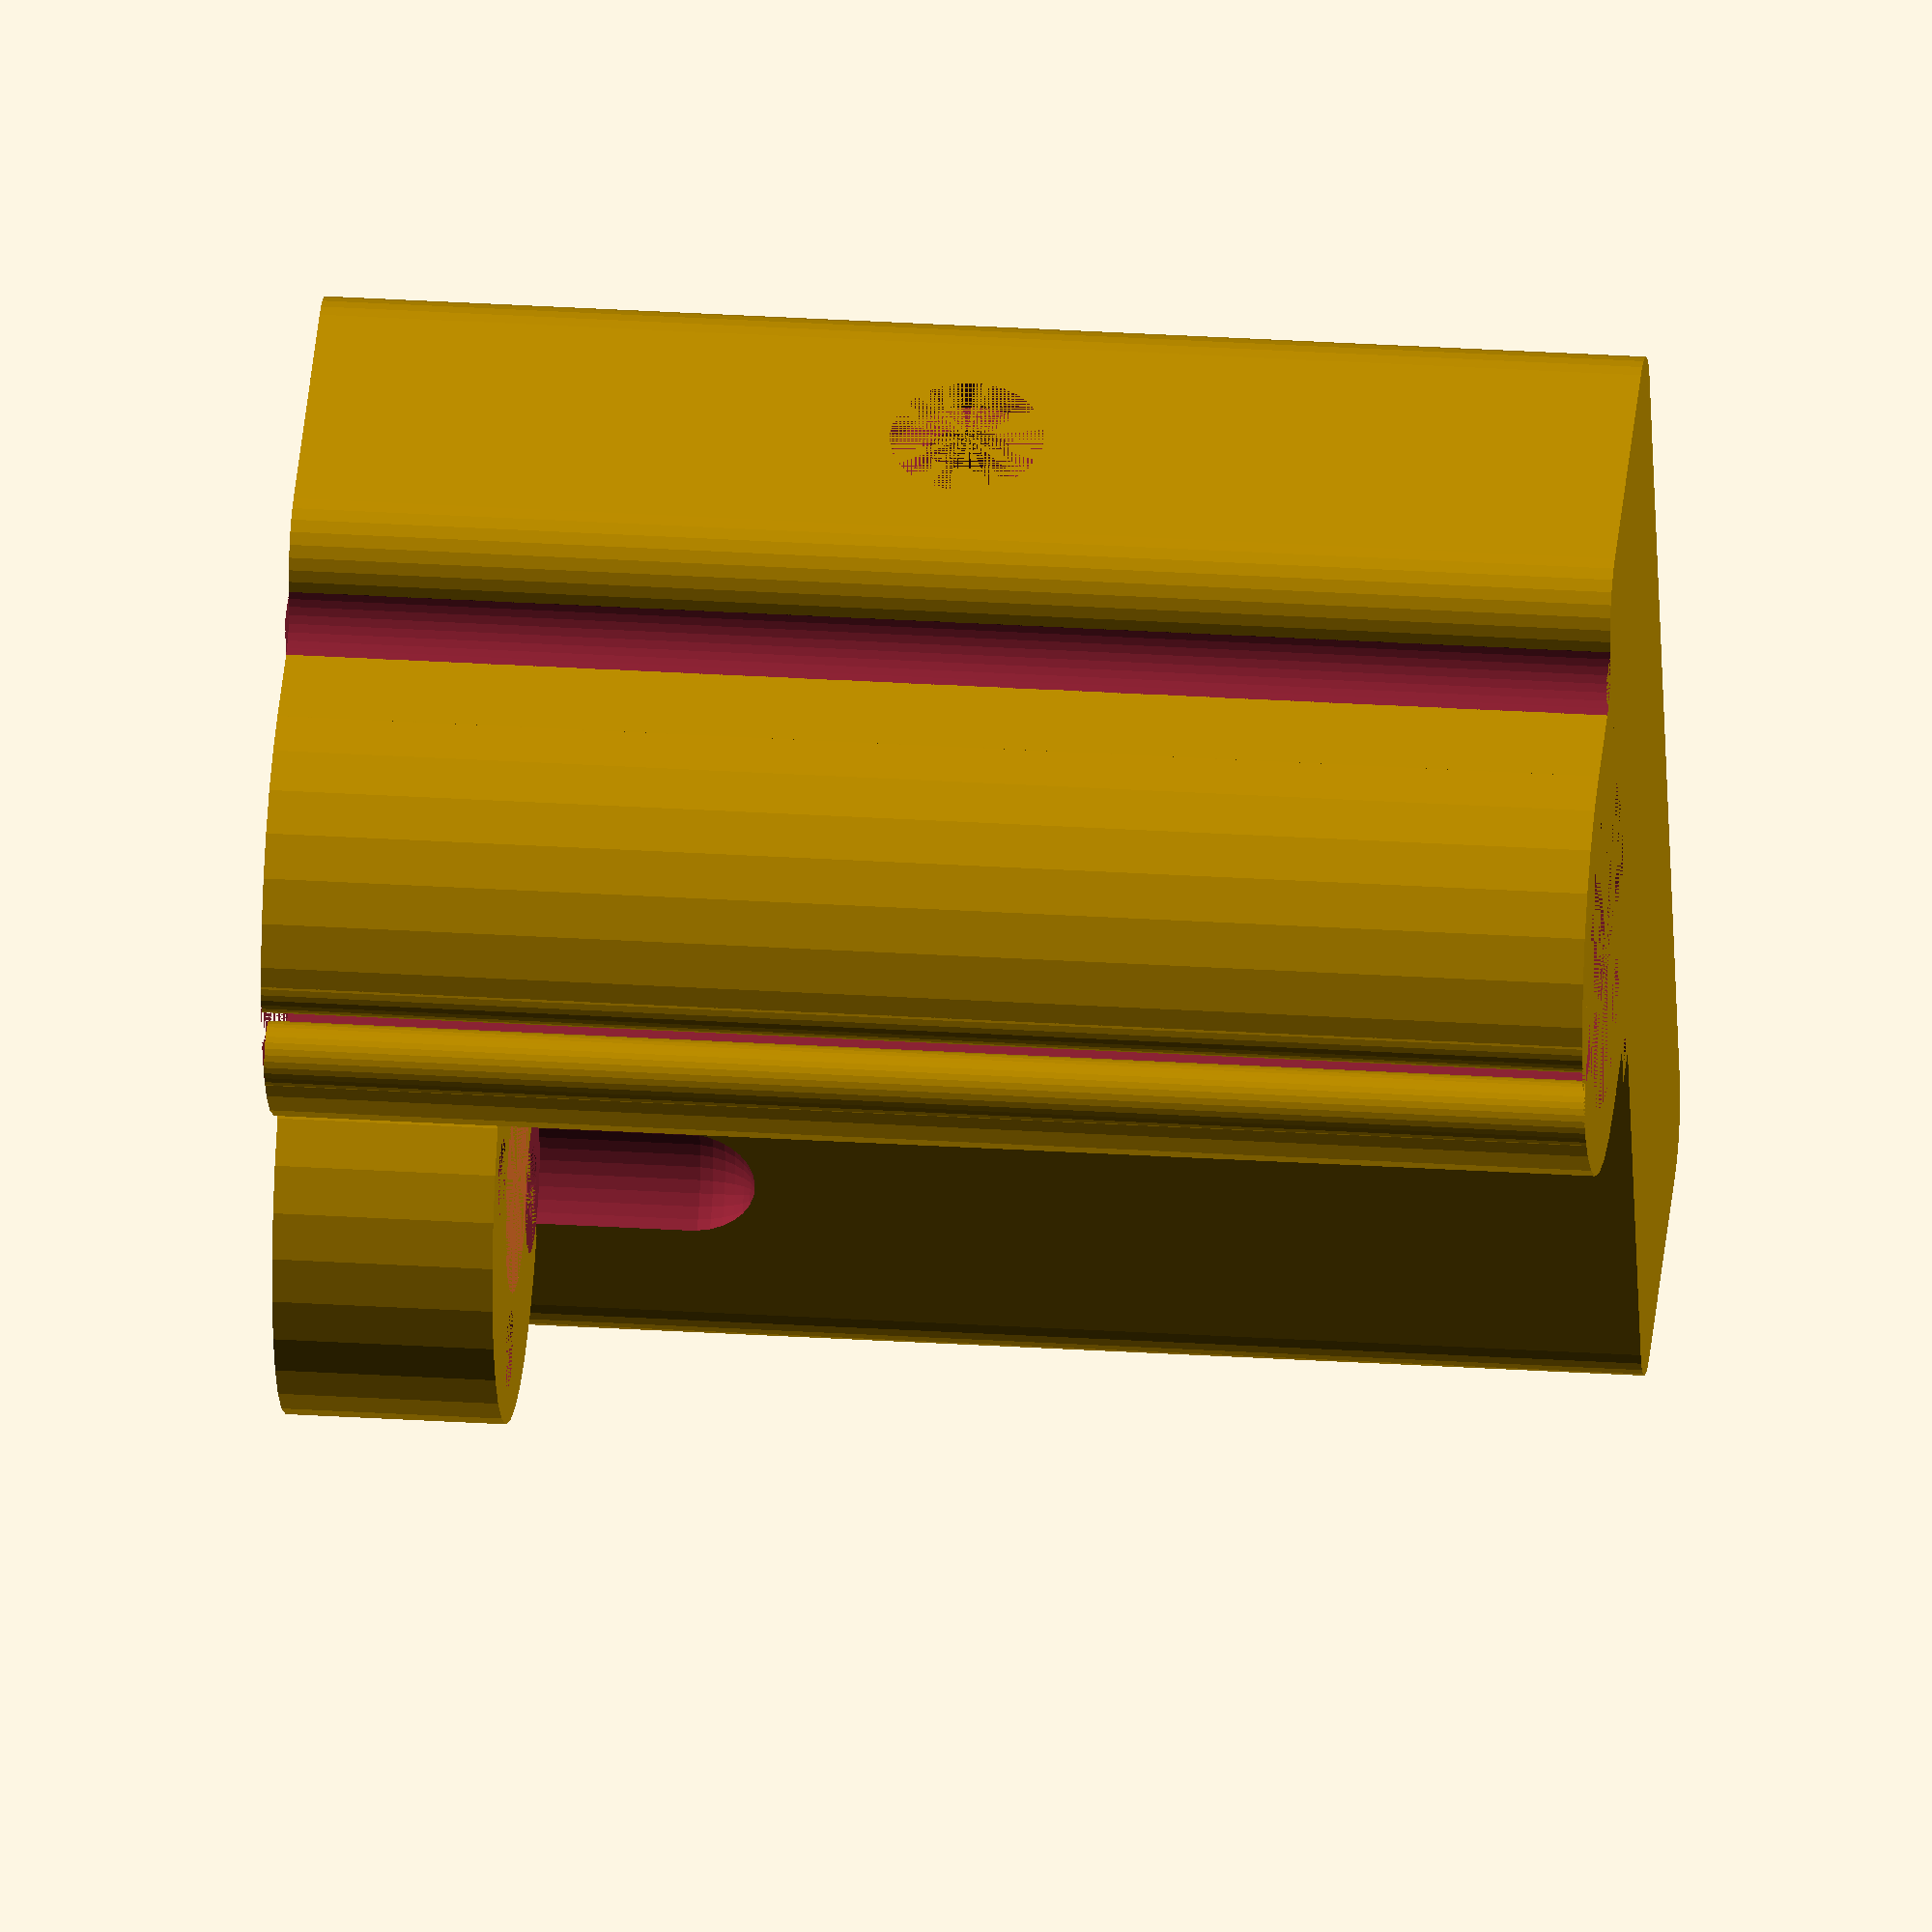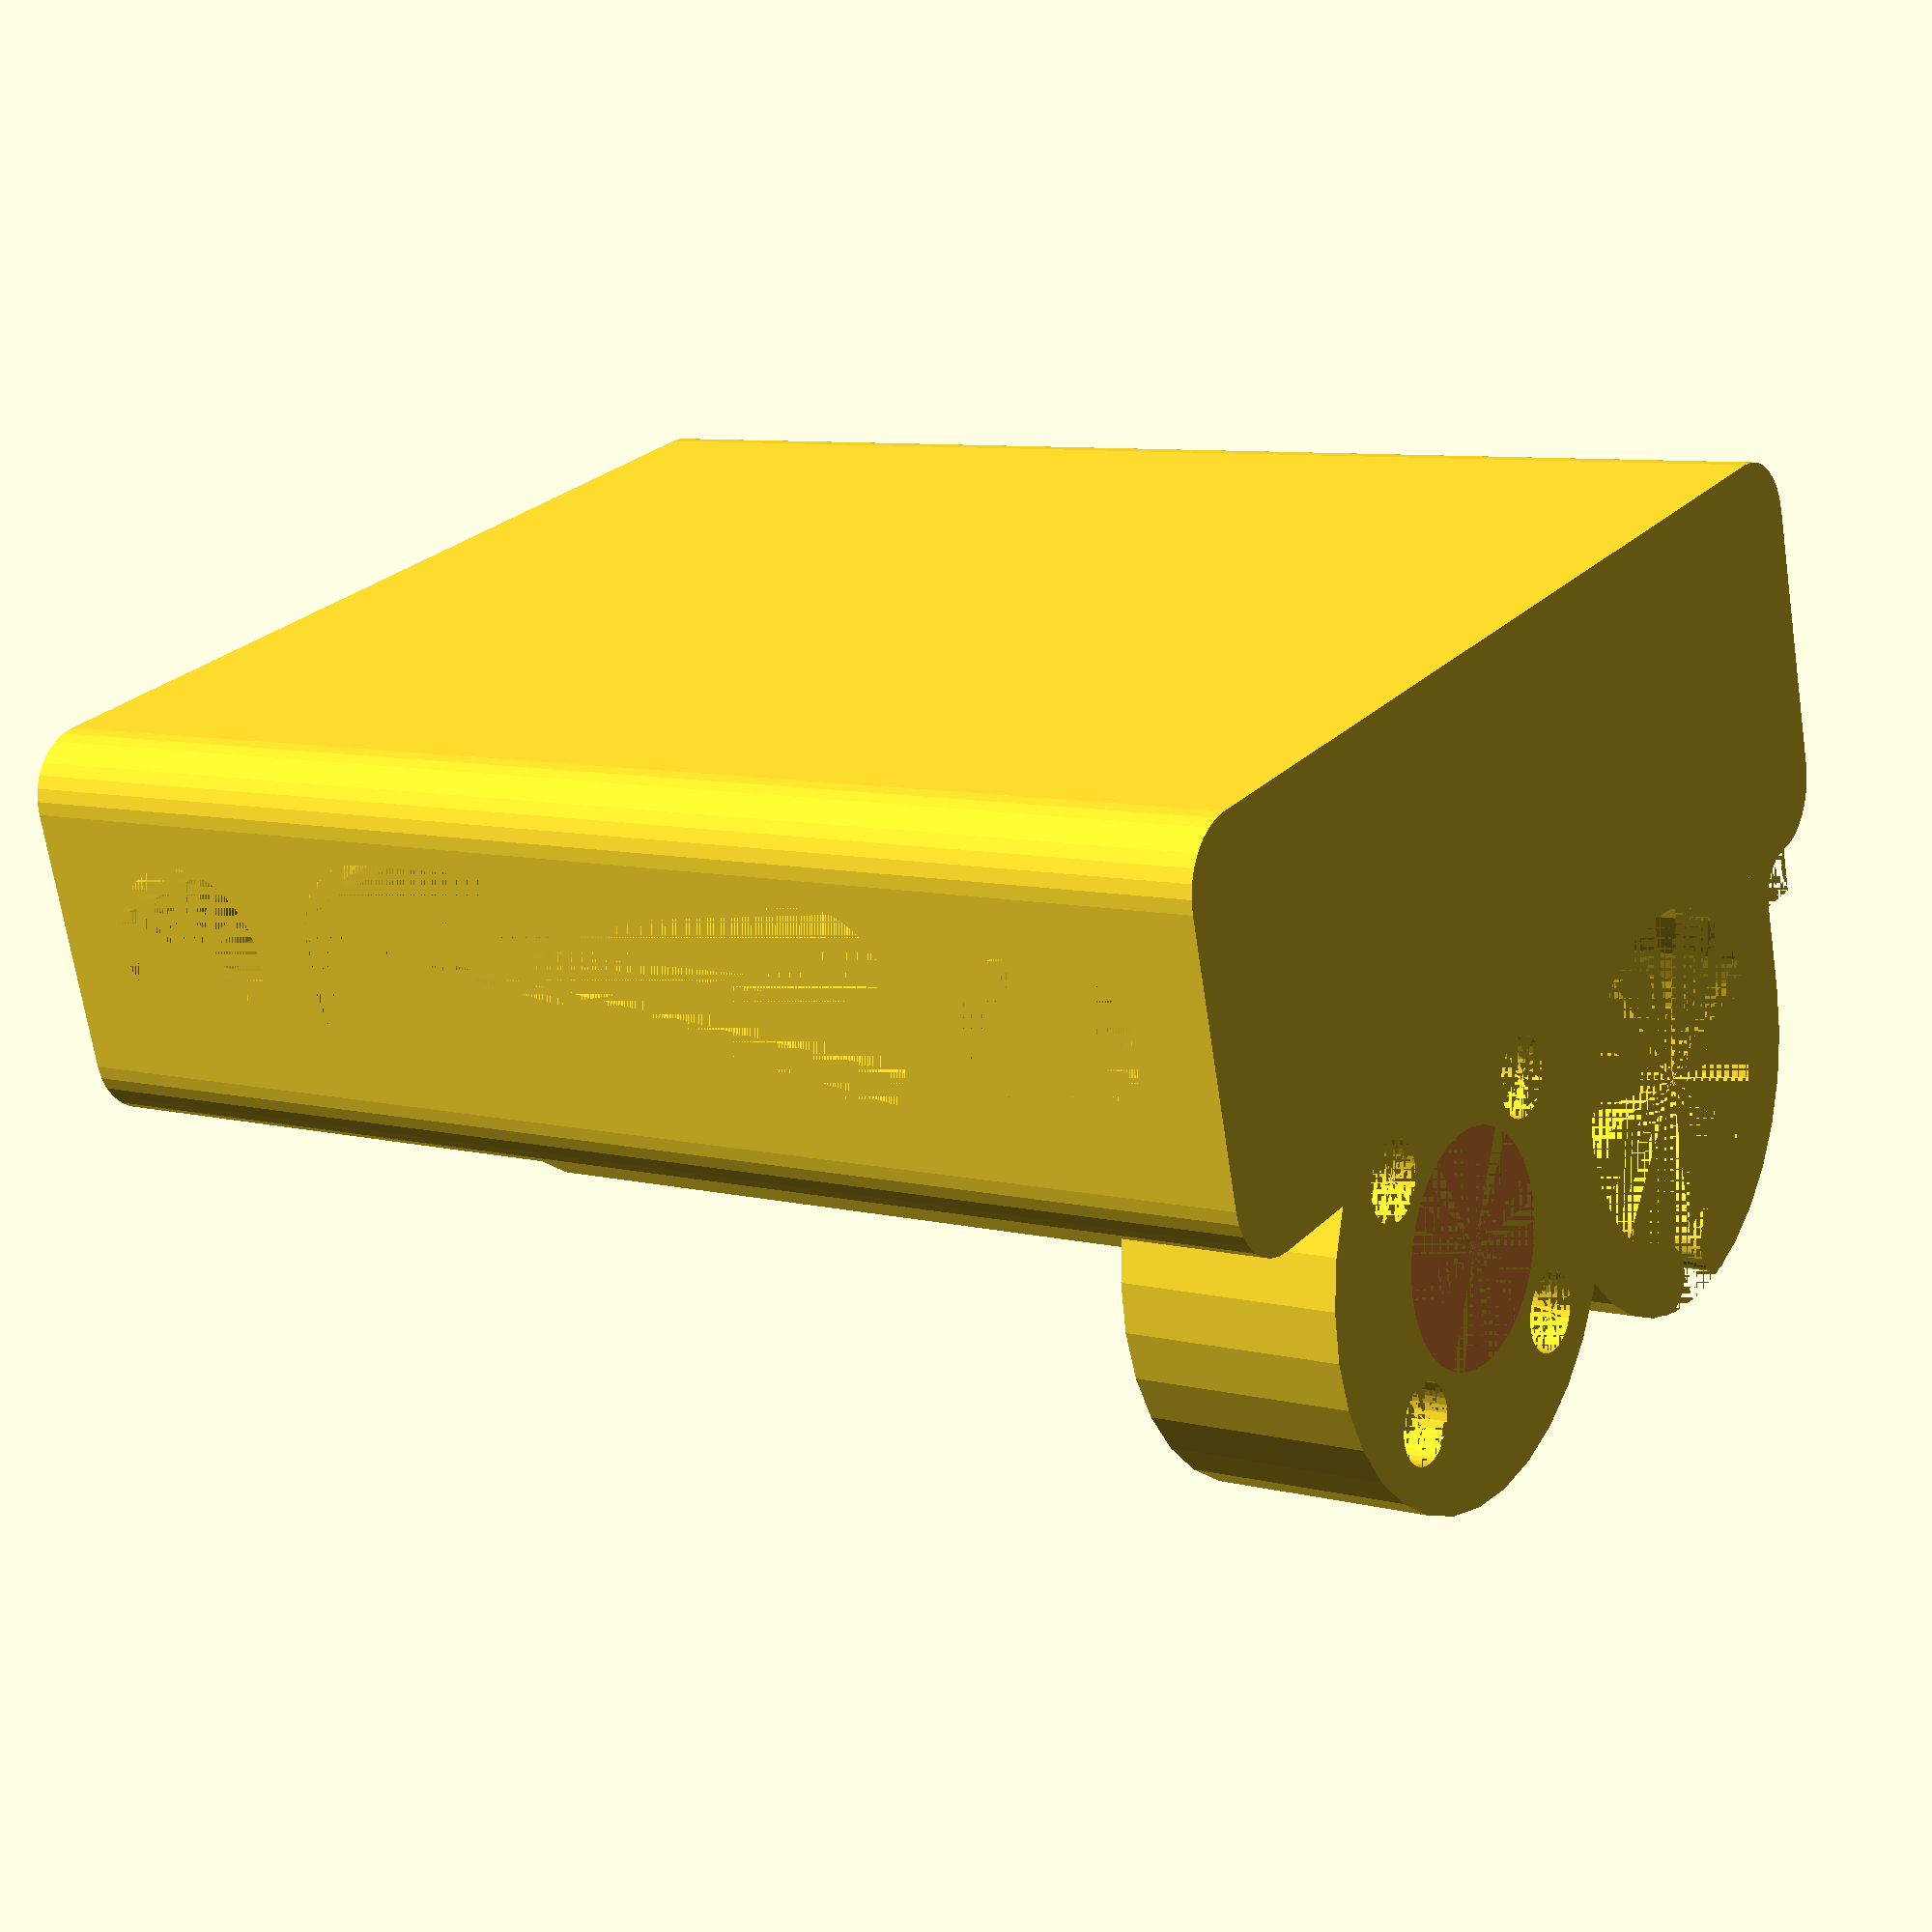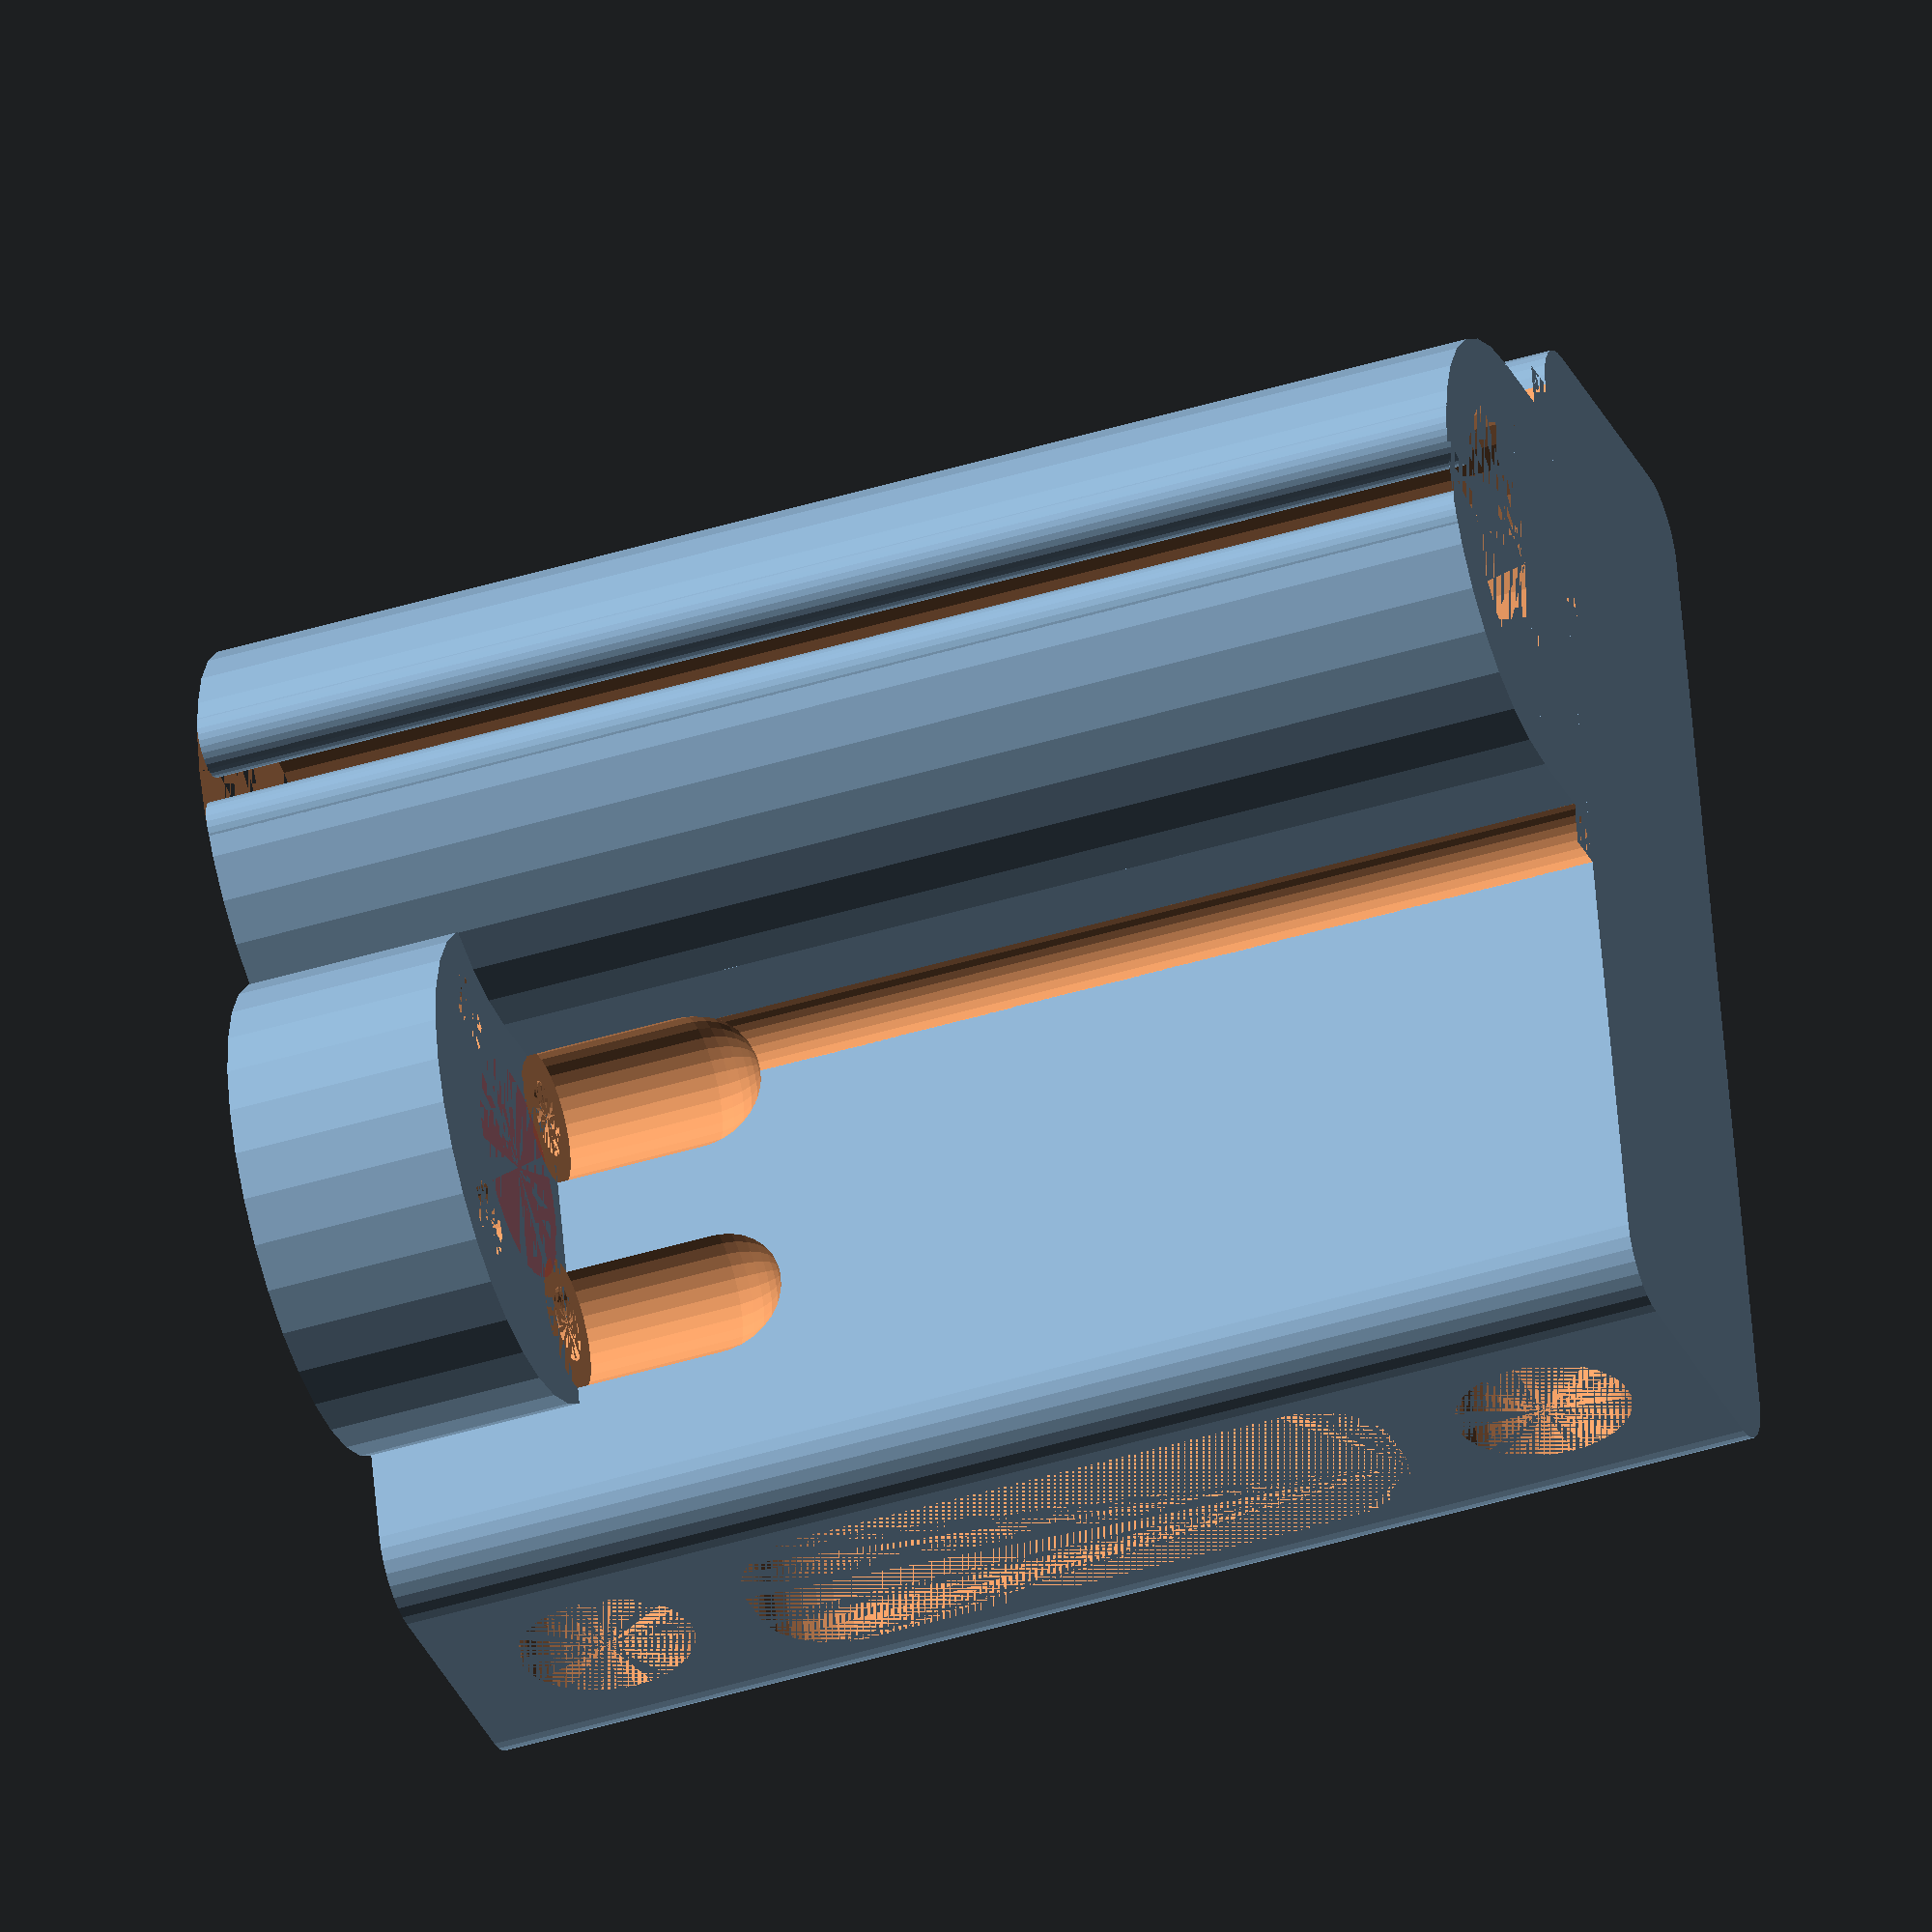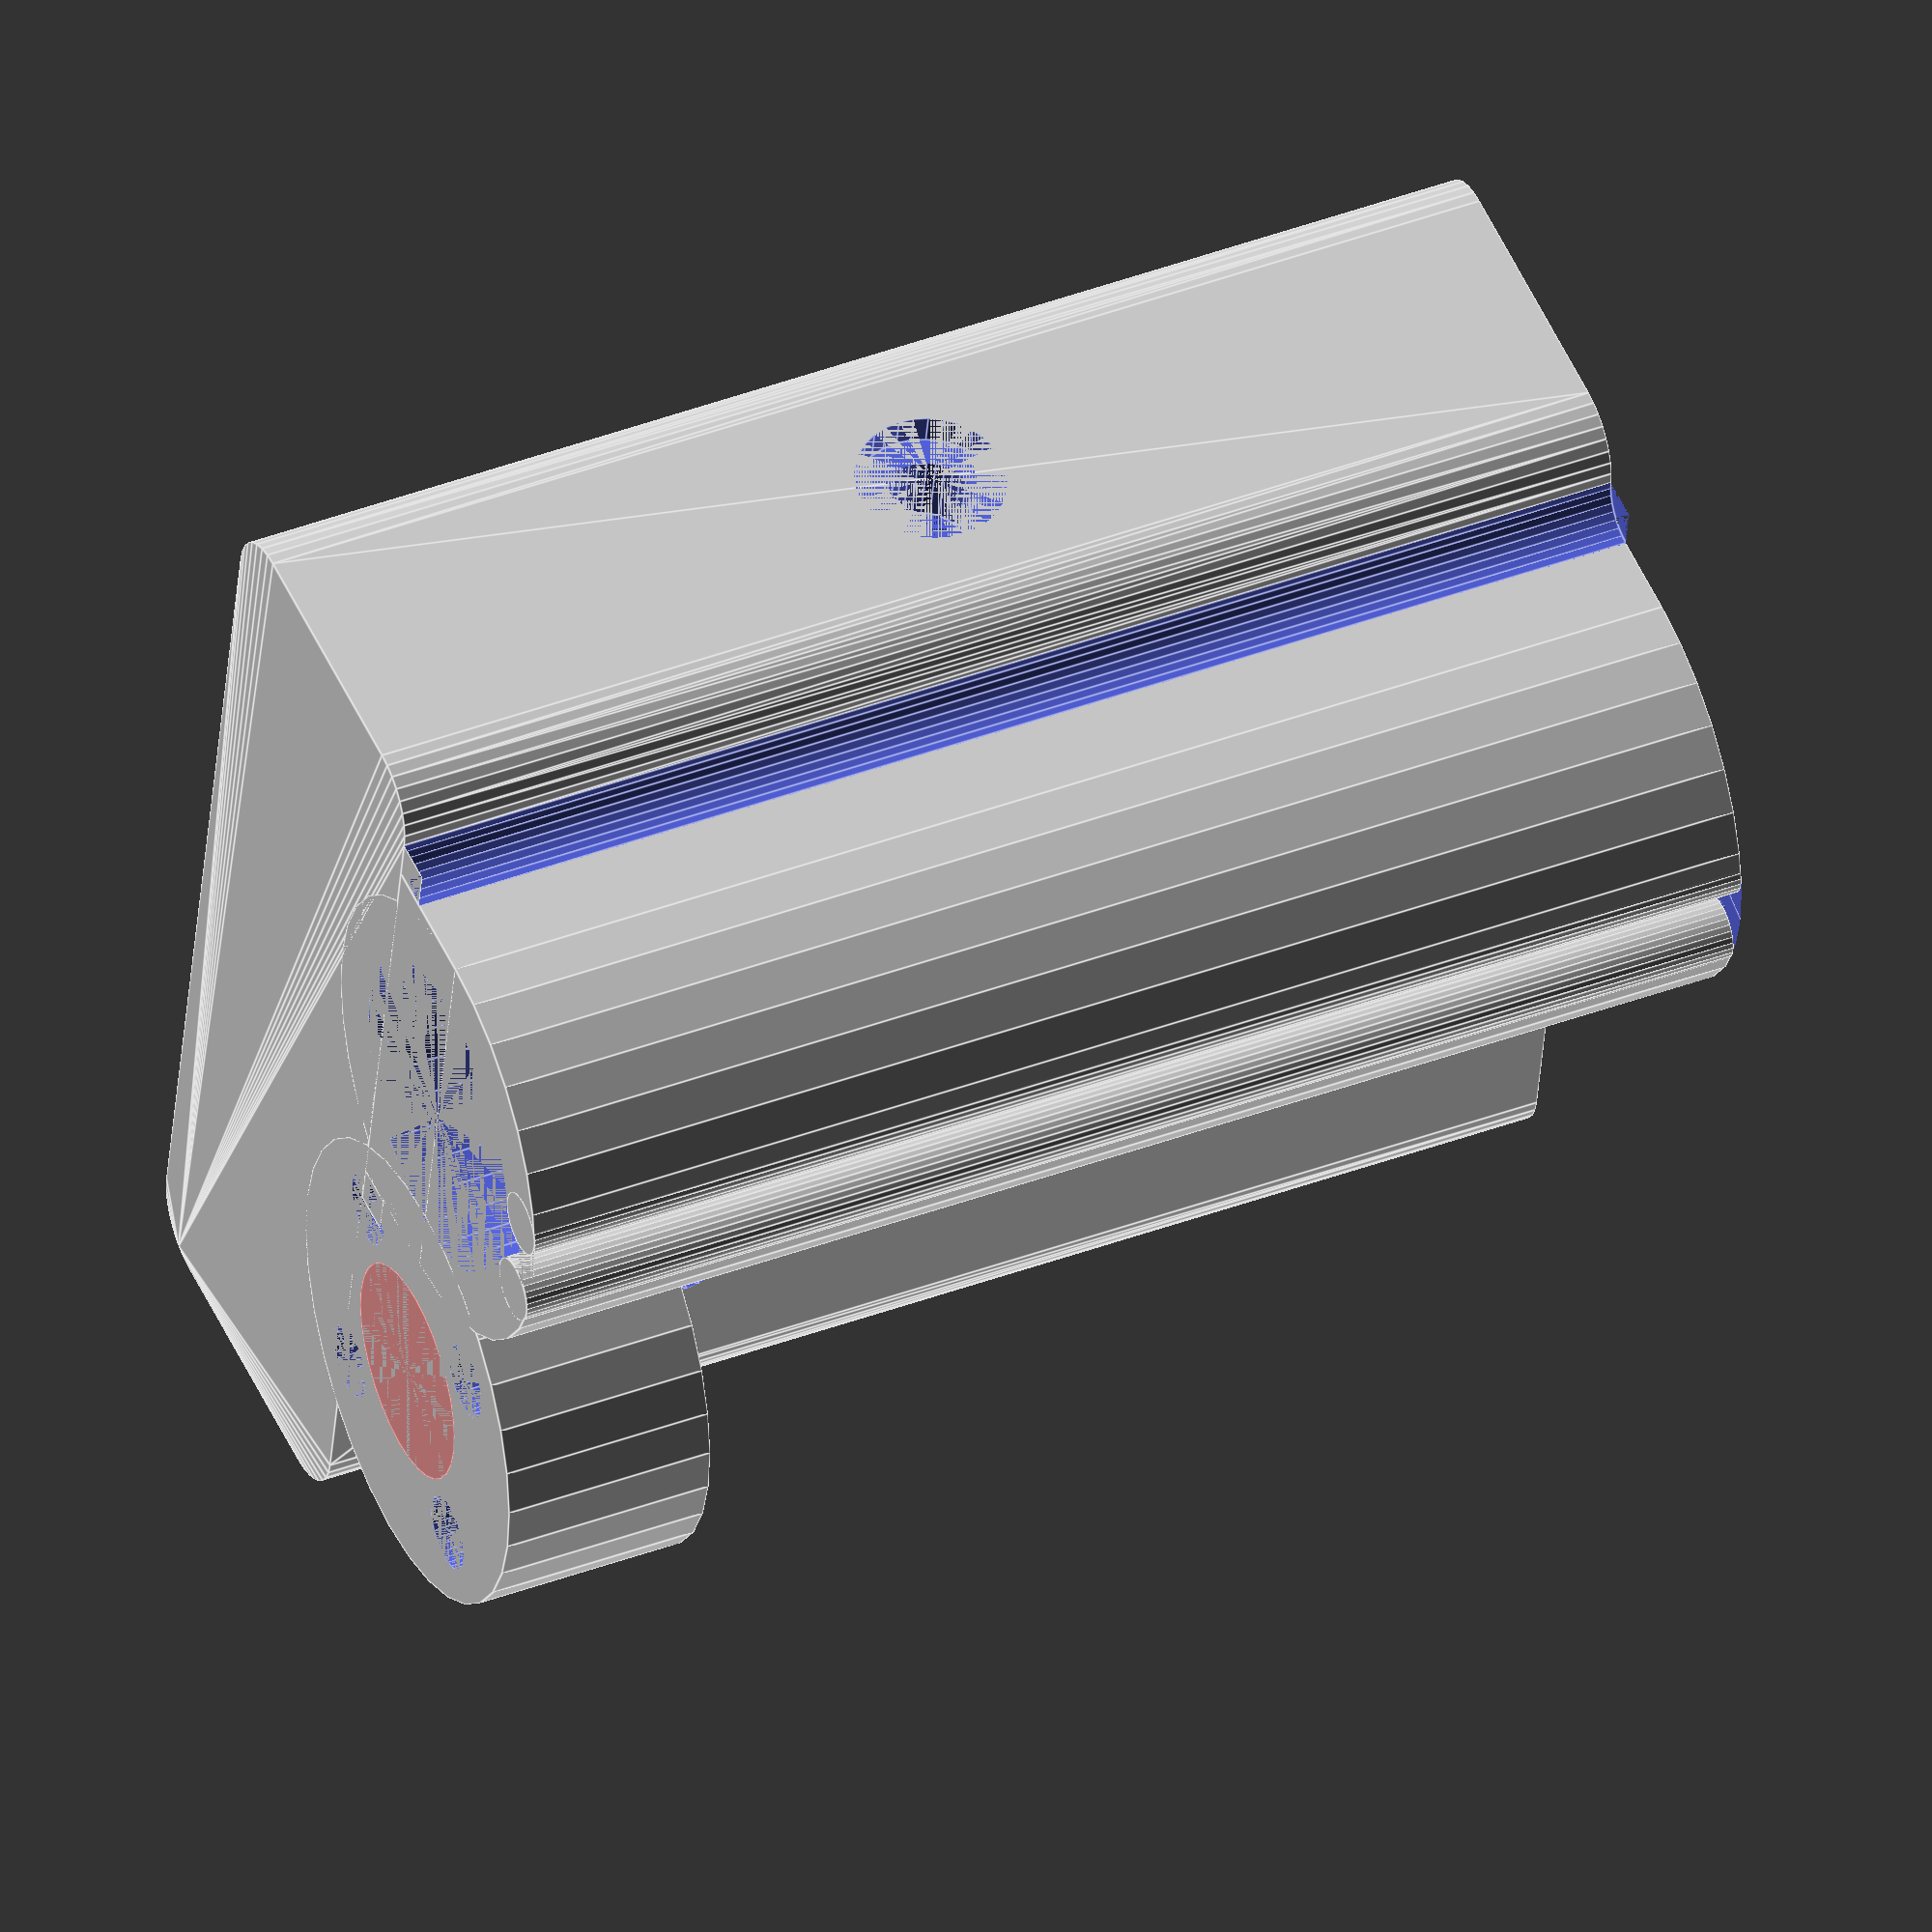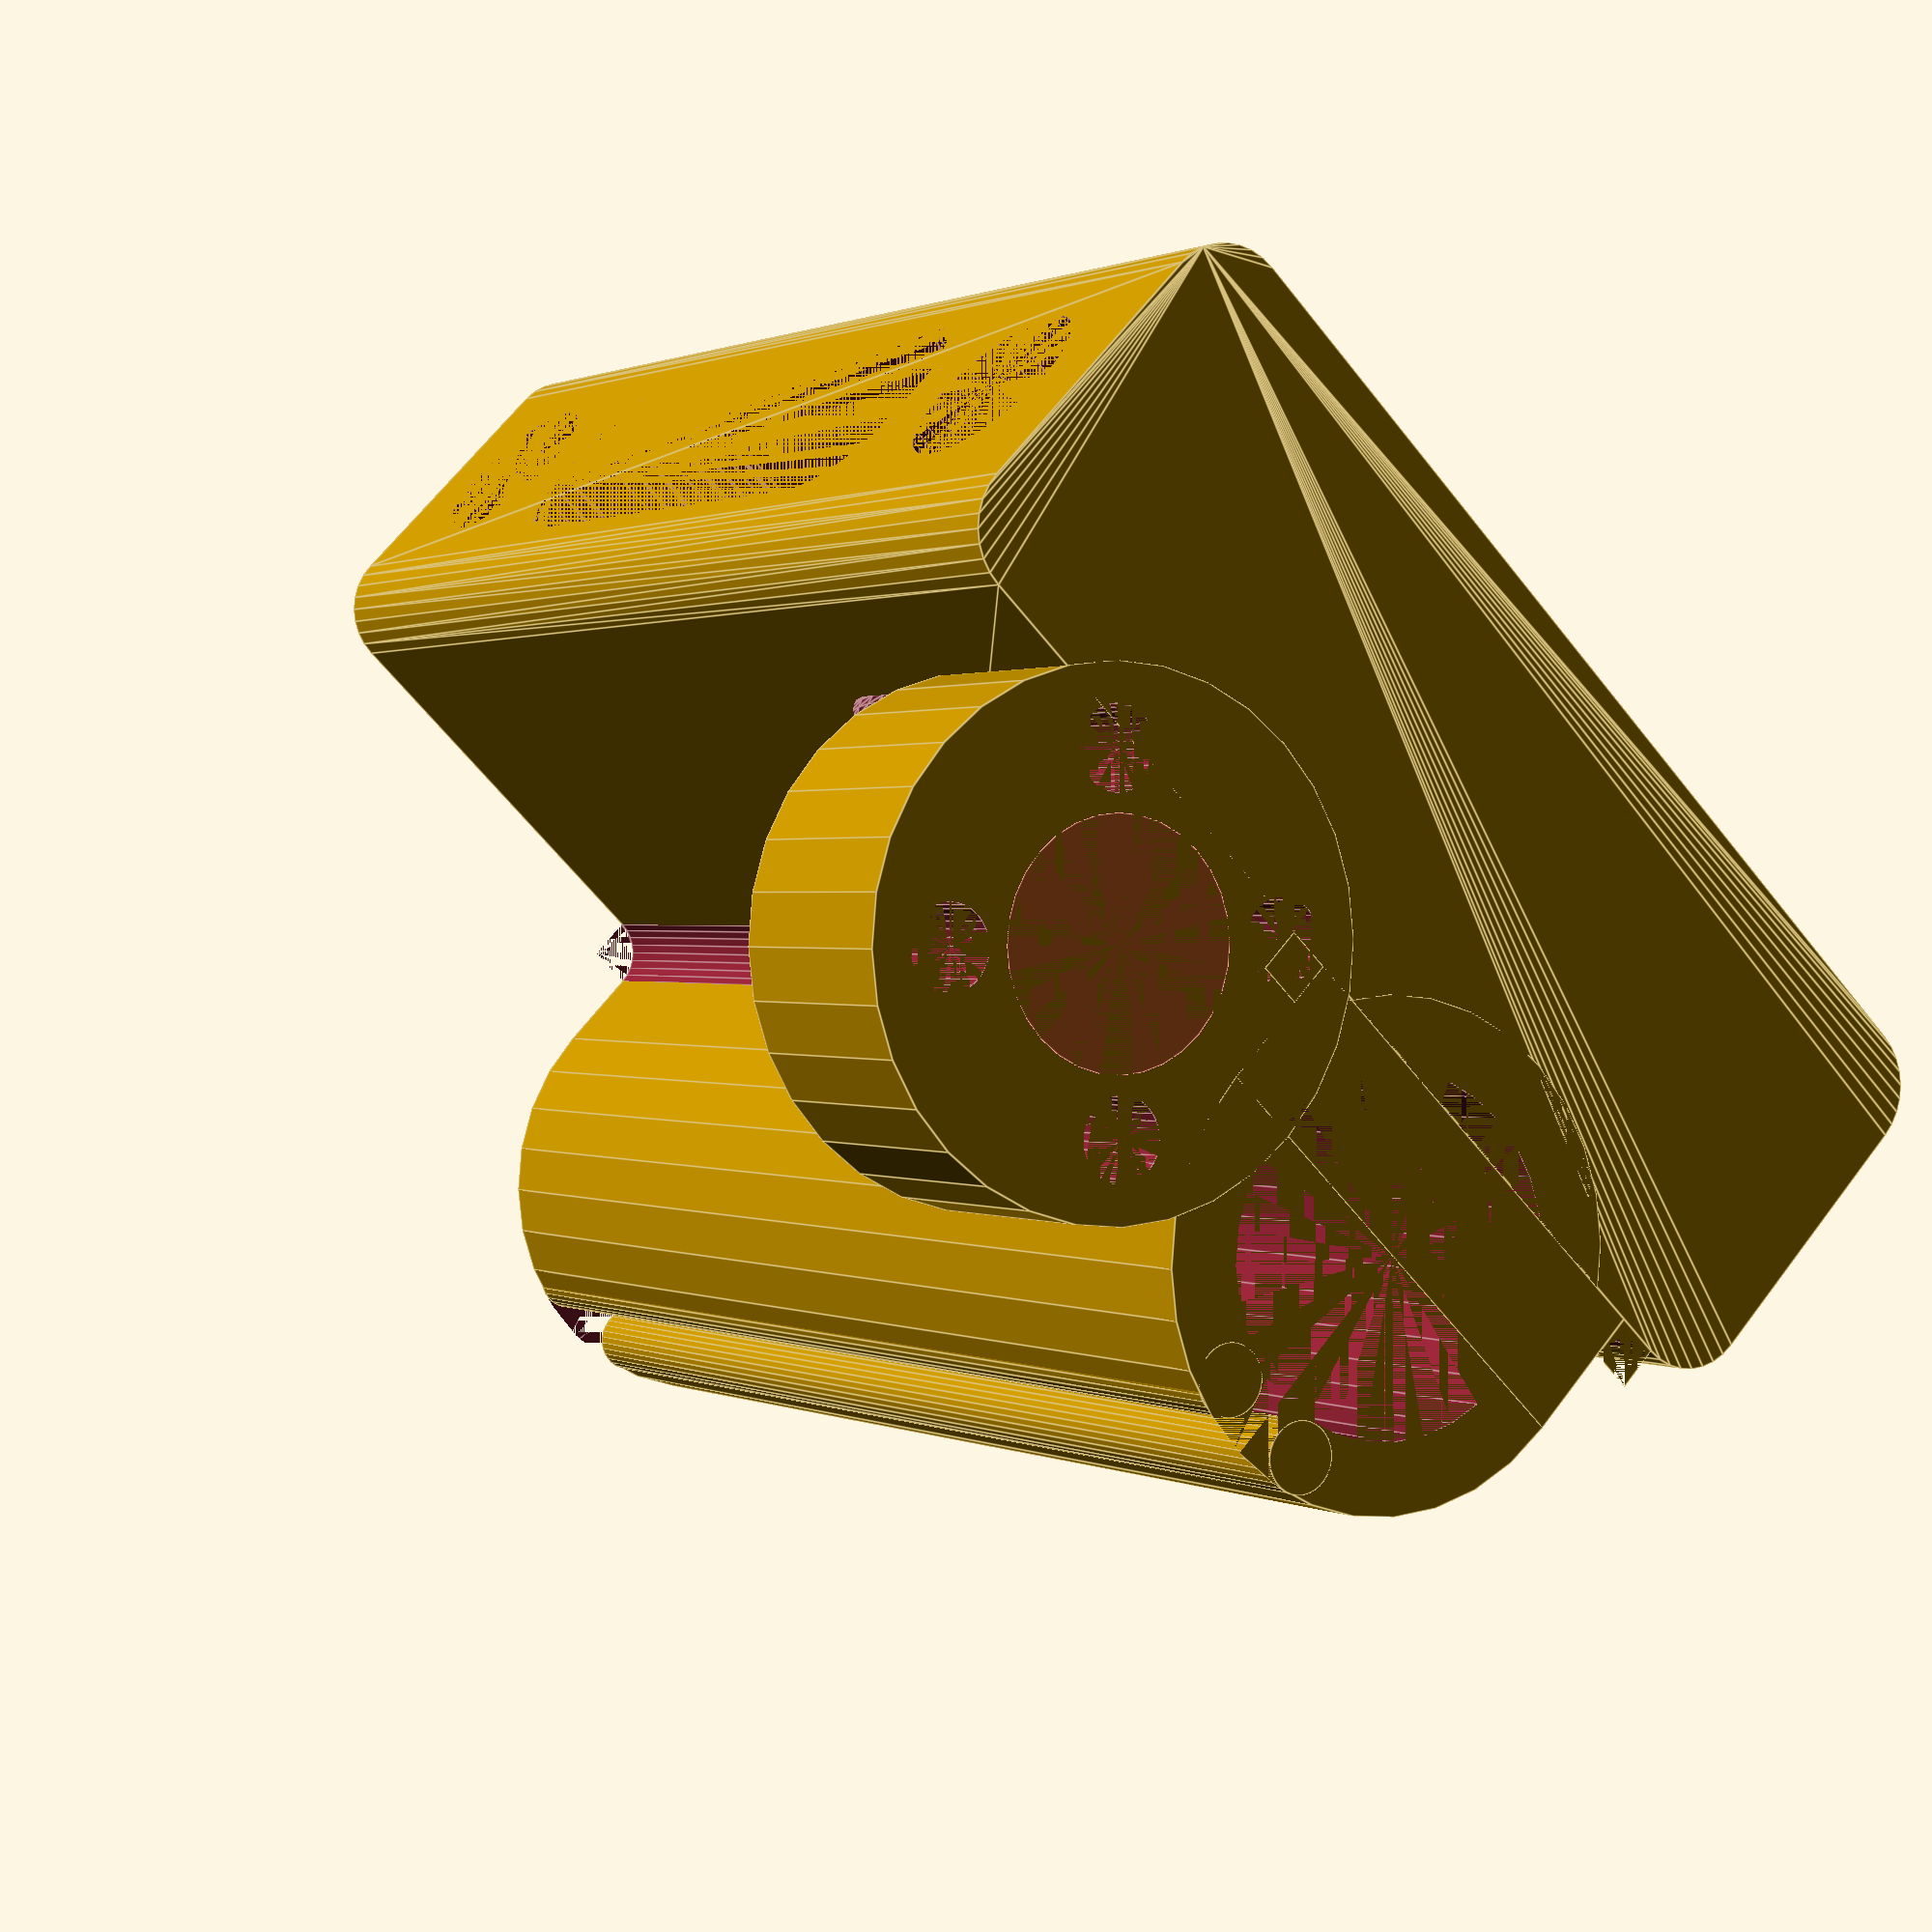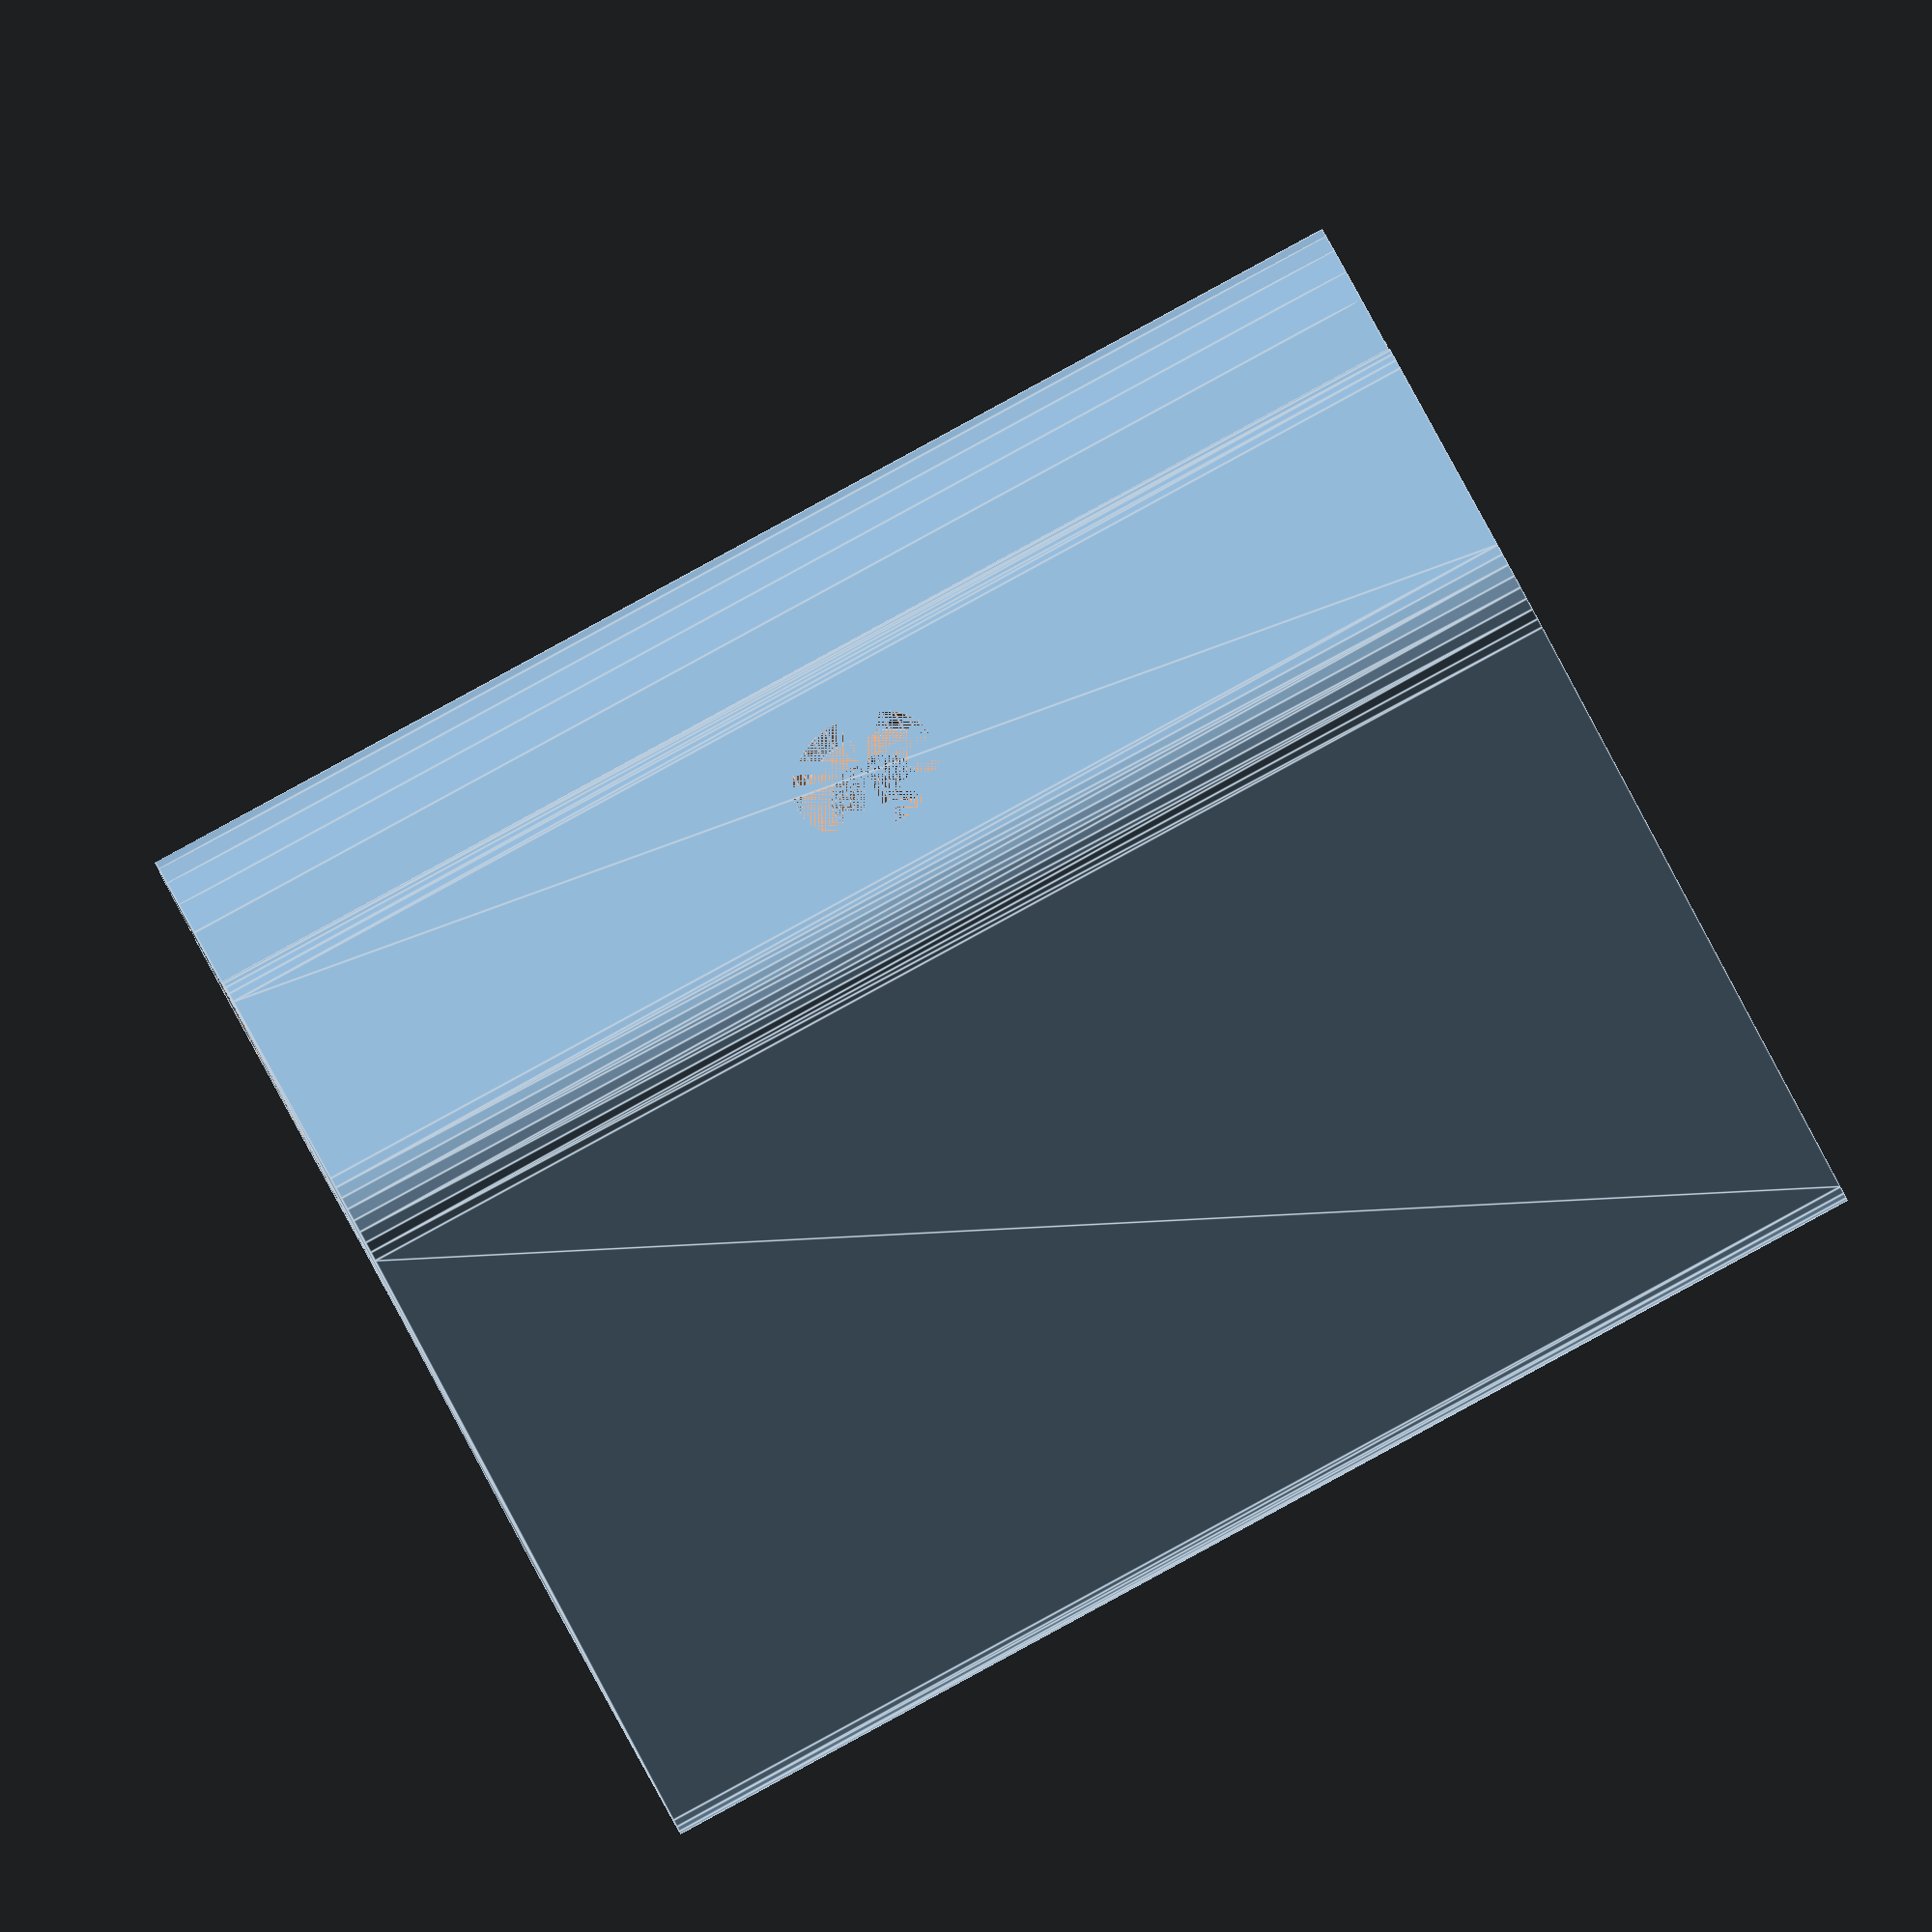
<openscad>
$fn=32; // Global fragment smoothing value.

// Notes: 
// I have tried to expose some of the more common parameters that you might need to tweak to fit the parts to your setup
// but there's still quite a lot of hardcoded values in there.
// Be aware that I tend to go quite narrow with screw holes as I like to tap them and get a good thread, you may need to 

// You can adjust the following variables if your vitamin parts and alignment don't match the defaults
linearBearingInnerRadius = 7.5; // This should match the radius of the linear bearings
linearBearingOuterRadius = 10.5; // Bearing housing wall thickness is this value minus linearBearingInnerRadius
linearBearingHeight = 25.5; // This is the height of the enclosure for the linear bearing, not neccisarily the length of the bearing itself
GapBetweenLinearBearings = 9; // A stopper will be created between the linear bearings with this height to create a gap

leadRodCouplingInnerRadius = 5.1; // Lead rod coupling inner radius. If you want to insert the shaft of your lead rod bearing, you should se this value to match
leadRodCouplingOuterRadius = 11; // Lead rod couple inner radius. Should match the total width of the lead rod bearing
leadRodCouplingHeight = 10; // 10mm seems to be a good value for this

smoothRodRadius = 4.05; // Radius of your X axis smooth rods. Go ever so slightly over to help with fit
smoothRodInsertLength = 45; // Distance into the printed part that the X axis smooth rod can go - may need altering depending on the length of your X smooth rods
distanceBetweenSmoothRods = 45; // The vertical distance between the center points of the smooth rods

beltTensionVoidHeight = 31; // Height of the void through the center of the part for the belt tensor
beltTensionVoidWidth = 10; // This value should be wide enough to house the belt or belt tensor
beltTensionVoidLength = 58; // Depth of the cavity
BeltTensionVoidVerticalOffset = 0; // The tension void will be position equally between the smooth rod holes unless offset

distanceBetweenSmoothRodAndLinearBearing = 15;
distanceBetweenLinearBearingAndLeadRod = 18; // X axis distance from the center of the linear bearing to the center of the lead rod
leadRodYaxisOffset = 0; // A positive value here will move the lead rod center away from the main body in the X axis, a negative value will be closer
leadRodBearingType = 0; // 0 = 4 screw holes, 1 = 3 screw holes
leadRodScrewHoleRadius = 1.75; // Screw hole size for the lead rod bearing
leadRodScrewHoleDistance = 2.5; // Linear distance direct from screw hole center to the leadRodCouplingInnerRadius

// Calculated values
checkBodyHeight(linearBearingHeight, GapBetweenLinearBearings, smoothRodRadius, distanceBetweenSmoothRods);
bodyHeight = calculateBodyHeight(linearBearingHeight, GapBetweenLinearBearings, smoothRodRadius, distanceBetweenSmoothRods);

difference() 
{
    // Add
    mainBody(bodyHeight, leadRodCouplingHeight, linearBearingOuterRadius, leadRodCouplingOuterRadius, distanceBetweenLinearBearingAndLeadRod, distanceBetweenSmoothRodAndLinearBearing, leadRodYaxisOffset);
    
    // Sutract
    smoothRodAndBeltCavity(bodyHeight, smoothRodRadius, smoothRodInsertLength, distanceBetweenSmoothRods, beltTensionVoidHeight, beltTensionVoidWidth, beltTensionVoidLength, BeltTensionVoidVerticalOffset);
    LinearBearingSubs(bodyHeight, linearBearingInnerRadius, linearBearingOuterRadius, distanceBetweenSmoothRodAndLinearBearing);
    LeadCouplingSubs(leadRodCouplingHeight, distanceBetweenSmoothRodAndLinearBearing, linearBearingOuterRadius, leadRodCouplingInnerRadius, distanceBetweenLinearBearingAndLeadRod, leadRodYaxisOffset, leadRodScrewHoleDistance, leadRodScrewHoleRadius, leadRodBearingType);
}

LinearBearingHousingExtras(bodyHeight, linearBearingOuterRadius, linearBearingInnerRadius, distanceBetweenSmoothRodAndLinearBearing);

module LinearBearingHousingExtras(bodyHeight, linearBearingOuterRadius, linearBearingInnerRadius, linearYOffset) 
{
    linearBearingYPos = 9-linearYOffset;
    linearBearingStopperYPos = linearBearingYPos + linearBearingInnerRadius;
    translate([linearBearingOuterRadius+5,linearBearingYPos,0]) rotate(a=15, v=[0,0,1]) translate([0,-linearBearingOuterRadius+1.5,0]) cylinder(h=bodyHeight,r=1.5);
    translate([linearBearingOuterRadius+5,linearBearingYPos,0]) rotate(a=-15, v=[0,0,1]) translate([0,-linearBearingOuterRadius+1.5,0]) cylinder(h=bodyHeight,r=1.5);
    translate([linearBearingOuterRadius+5, linearBearingStopperYPos, bodyHeight/2]) cube([linearBearingOuterRadius*2, 3, 9], center = true);
}

module mainBody(height, leadHeight, linearRadius, leadRadius, linearLeadDist, linearYOffset, leadRodYaxisOffset) {
    cubeWithVerticalFillets(50, 18, height, 3);
    
    // Linear bearing housing
    linearBearingYPos = 9-linearYOffset;
    translate([linearRadius+5,linearBearingYPos,0]) cylinder(h=height,r=linearRadius);
    translate([5,linearBearingYPos,0]) cube([linearRadius*2, abs(linearBearingYPos), height]);
    
    // Lead rod bearing housing
    translate([linearRadius+5+linearLeadDist, linearBearingYPos + leadRodYaxisOffset, 0]) cylinder(h=leadHeight,r=leadRadius);
    translate([3,-2,0]) cube([2,2,height]);
    translate([5+(linearRadius*2),-2,0]) cube([2,2,height]);
}

module LinearBearingSubs(height, linearInnerRadius, linearOuterRadius, yOffset)
{
    linearBearingYPos = 9 - yOffset;
    translate([linearOuterRadius+5,linearBearingYPos,0]) cylinder(h=height,r=linearInnerRadius);
    translate([7+(linearOuterRadius*2),-2,10]) cylinder(h=height-10,r=2);
    translate([3,-2,0]) cylinder(h=height,r=2);
    translate([linearOuterRadius+5, linearBearingYPos,height/2]) rotate(a=-15, v=[0,0,1]) translate([1.5,-linearOuterRadius+1.5,0]) cube([3,4,height], center = true);
    translate([linearOuterRadius+5, linearBearingYPos,height/2]) rotate(a=15, v=[0,0,1]) translate([-1.5,-linearOuterRadius+1.5,0]) cube([3,4,height], center = true);
}

module LeadCouplingSubs(height, yOffset, linearBearingOuterRadius, leadRodCouplingInnerRadius, linearLeadDist, leadRodYaxisOffset, leadRodScrewHoleDistance, leadRodScrewHoleRadius, leadRodBearingType)
{
	leadCouplingXPos = linearBearingOuterRadius + 5 + linearLeadDist;
    leadCouplingYPos = 9 - yOffset + leadRodYaxisOffset;
    #translate([leadCouplingXPos, leadCouplingYPos, 0]) cylinder(h = height, r = leadRodCouplingInnerRadius);
    
    if (leadRodBearingType == 0)
    {
        // Brass type bearing with 4 screw holes
        //Screw Holes
        translate([leadCouplingXPos, leadCouplingYPos, 0]) rotate(a=45,v=[0,0,1]) translate([0,leadRodCouplingInnerRadius + leadRodScrewHoleDistance,0]) cylinder(h = height,r = leadRodScrewHoleRadius);
        translate([leadCouplingXPos, leadCouplingYPos, 0]) rotate(a=135,v=[0,0,1]) translate([0,leadRodCouplingInnerRadius + leadRodScrewHoleDistance,0]) cylinder(h = height,r = leadRodScrewHoleRadius);
        translate([leadCouplingXPos, leadCouplingYPos, 0]) rotate(a=225,v=[0,0,1]) translate([0,leadRodCouplingInnerRadius + leadRodScrewHoleDistance,0]) cylinder(h = height,r = leadRodScrewHoleRadius);
        translate([leadCouplingXPos, leadCouplingYPos, 0]) rotate(a=315,v=[0,0,1]) translate([0,leadRodCouplingInnerRadius + leadRodScrewHoleDistance,0]) cylinder(h = height,r = leadRodScrewHoleRadius);
        
        //Screw voids
        translate([leadCouplingXPos, leadCouplingYPos, height]) rotate(a=45,v=[0,0,1]) translate([0,leadRodCouplingInnerRadius + leadRodScrewHoleDistance,0]) cylinder(h=7,r=3.1);
        translate([leadCouplingXPos, leadCouplingYPos, height+7]) rotate(a=45,v=[0,0,1]) translate([0,leadRodCouplingInnerRadius + leadRodScrewHoleDistance]) sphere(r=3.1);
        translate([leadCouplingXPos, leadCouplingYPos, height]) rotate(a=315,v=[0,0,1]) translate([0, leadRodCouplingInnerRadius + leadRodScrewHoleDistance, 0]) cylinder(h=7,r=3.1);
        translate([leadCouplingXPos, leadCouplingYPos, height+7]) rotate(a=315,v=[0,0,1]) translate([0, leadRodCouplingInnerRadius + leadRodScrewHoleDistance, 0]) sphere(r=3.1);
    } 
    else if (leadRodBearingType == 1)
    {
        // Plastic type bearing with 3 screw holes
        //Screw Holes
        translate([leadCouplingXPos, leadCouplingYPos, 0]) rotate(a=45,v=[0,0,1]) translate([0,leadRodCouplingInnerRadius + leadRodScrewHoleDistance,0]) cylinder(h = height,r = leadRodScrewHoleRadius);
        translate([leadCouplingXPos, leadCouplingYPos, 0]) rotate(a=165,v=[0,0,1]) translate([0,leadRodCouplingInnerRadius + leadRodScrewHoleDistance,0]) cylinder(h = height,r = leadRodScrewHoleRadius);
        translate([leadCouplingXPos, leadCouplingYPos, 0]) rotate(a=285,v=[0,0,1]) translate([0,leadRodCouplingInnerRadius + leadRodScrewHoleDistance,0]) cylinder(h = height,r = leadRodScrewHoleRadius);
        
        //Screw void
        translate([leadCouplingXPos, leadCouplingYPos, height]) rotate(a=45,v=[0,0,1]) translate([0,leadRodCouplingInnerRadius + leadRodScrewHoleDistance,0]) cylinder(h=7,r=3.1);
        translate([leadCouplingXPos, leadCouplingYPos, height+7]) rotate(a=45,v=[0,0,1]) translate([0,leadRodCouplingInnerRadius + leadRodScrewHoleDistance]) sphere(r=3.1);
    }
        
}

module smoothRodAndBeltCavity(bodyHeight, smoothRodRadius, smoothRodInsertLength, distanceBetweenSmoothRods, beltTensionVoidHeight, beltTensionVoidWidth, beltTensionVoidLength, BeltTensionVoidVerticalOffset) 
{   
    // Smooth rod cavity
    echo((bodyHeight/2)-(distanceBetweenSmoothRods/2));
    echo((bodyHeight/2)+(distanceBetweenSmoothRods/2));
    translate([5, 9, (bodyHeight/2)-(distanceBetweenSmoothRods/2)]) rotate(a=90, v=[0,1,0]) cylinder(h = smoothRodInsertLength,r = smoothRodRadius);
    translate([5, 9, (bodyHeight/2)+(distanceBetweenSmoothRods/2)]) rotate(a=90, v=[0,1,0]) cylinder(h = smoothRodInsertLength,r = smoothRodRadius);
    
    // Belt Cavity
    translate([5, 4, ((bodyHeight/2) - (beltTensionVoidHeight/2))]) cubeWithXHorizontalFillets(smoothRodInsertLength, beltTensionVoidWidth, beltTensionVoidHeight, 8);
    translate([0,9,30]) rotate(a=90,v=[0,1,0]) cylinder(h=1.5,r=3.5);
    translate([0,9,30]) rotate(a=90,v=[0,1,0]) cylinder(h=5,r=2.1);
}

module cubeWithVerticalFillets(length, width, height, radius) {
    diameter = radius * 2;
    translate([radius, radius, 0]) {
        minkowski() {
            cube([length-diameter, width-diameter, height/2]);
            cylinder(r=radius,h=height/2);
        } 
    }
}

module cubeWithXHorizontalFillets(length, width, height, radius) {
    diameter = radius * 2;
    translate([0, radius/2, radius/2]) {
        minkowski() {
            cube([length/2, width-radius, height-radius]);
            rotate(a=90,v=[0,1,0]) cylinder(r=radius/2,h=length/2);
        } 
    }
}

function calculateBodyHeight(linearBearingHeight, GapBetweenLinearBearings) = (linearBearingHeight*2) + GapBetweenLinearBearings;

module checkBodyHeight(linearBearingHeight, GapBetweenLinearBearings, smoothRodRadius, distanceBetweenSmoothRods) {
    linearBearingBodyHeight = ((linearBearingHeight*2) + GapBetweenLinearBearings);
    smoothRodBodyHeight = ((smoothRodRadius*2) + distanceBetweenSmoothRods + 6);
    if(linearBearingBodyHeight < smoothRodBodyHeight) {
        echo(str("<font color=\"red\"><b><br>Warning: Body height calculated from linear bearing values is shorter than height calculated from smooth rod values<br>linearBearingBodyHeight=",linearBearingBodyHeight,"<br>smoothRodBodyHeight=",smoothRodBodyHeight,"<br></b></font>"));
    }
}




</openscad>
<views>
elev=333.7 azim=72.4 roll=275.9 proj=o view=solid
elev=352.1 azim=15.2 roll=125.3 proj=p view=solid
elev=43.8 azim=75.5 roll=289.9 proj=o view=solid
elev=319.2 azim=79.5 roll=245.3 proj=o view=edges
elev=359.2 azim=315.7 roll=149.7 proj=p view=edges
elev=270.8 azim=50.1 roll=61.5 proj=o view=edges
</views>
